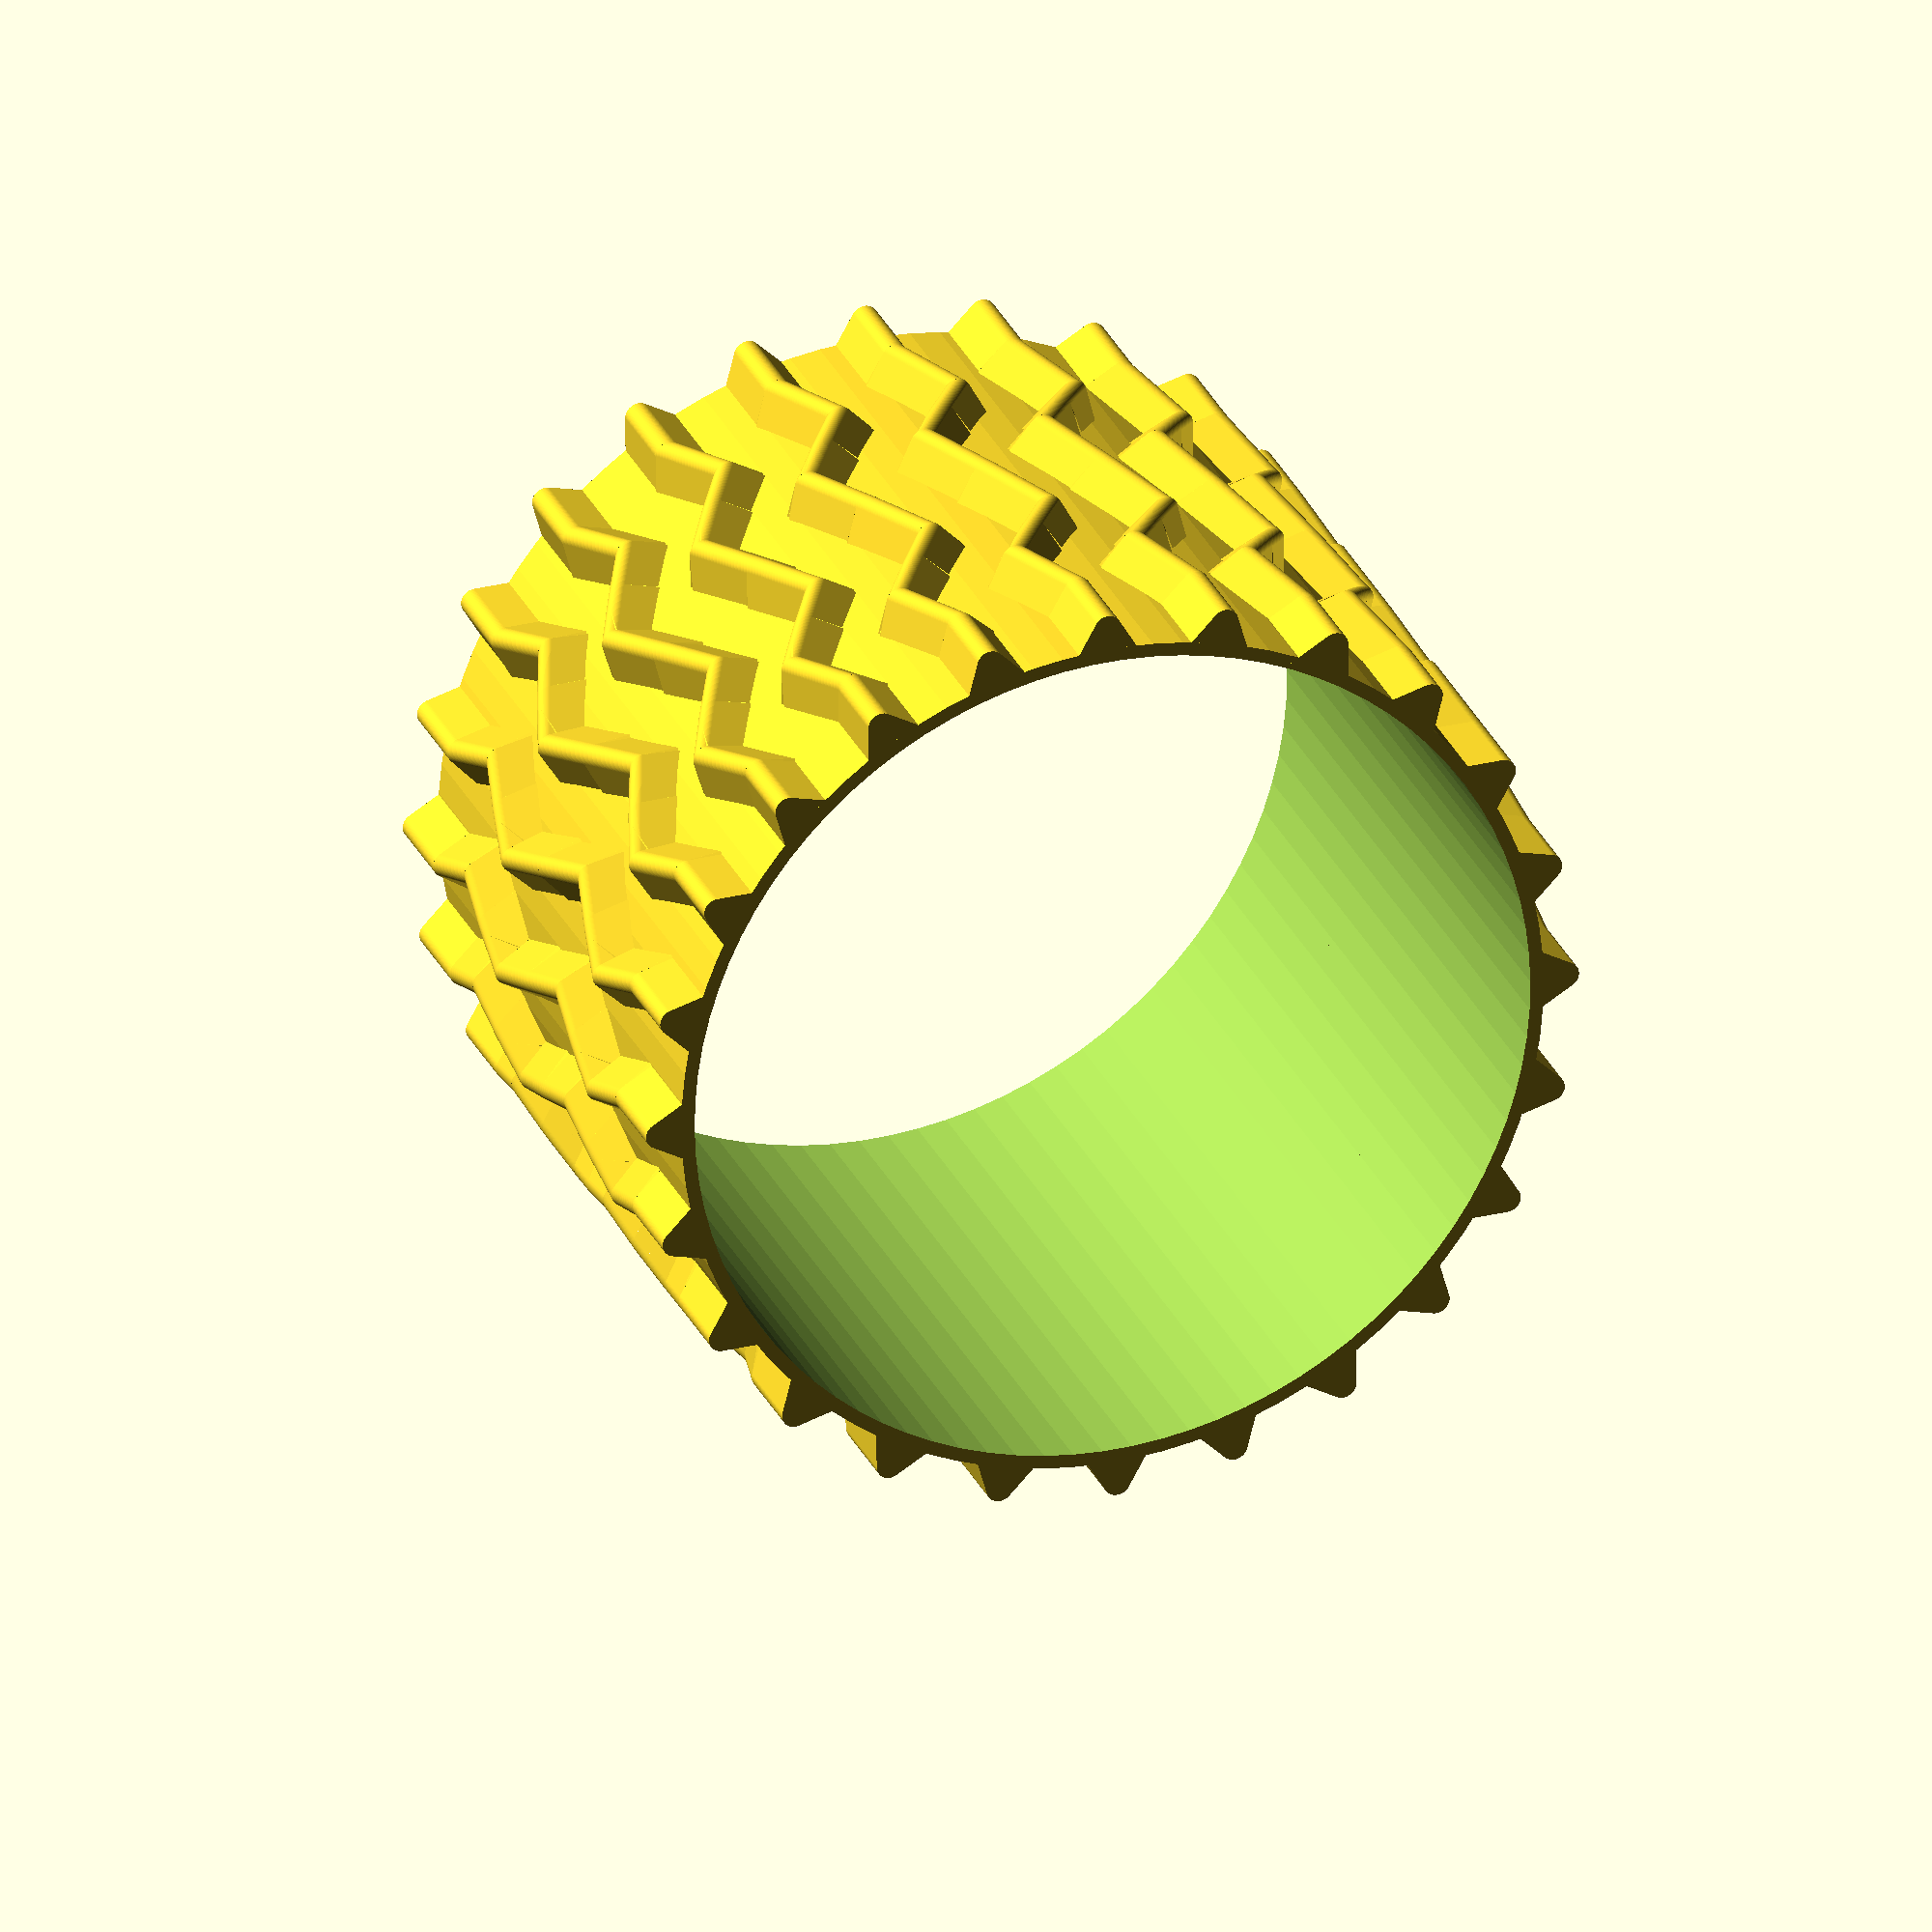
<openscad>
$fn=90;

h=76/8;
d_ext=97.5;
giro=[0,0,-6,6,0,-6,6,0]/1.5;
helice=[0,6,-12,6,6,-12,6,0]/1.5;

difference(){
union(){
for (i=[0:15:105])
{
rotate([0,0,i])
for (j=[0:1:7])
{
translate([0,0,h*j])
rotate([0,0,giro[j]])
minkowski(){
linear_extrude(height=h,twist=helice[j])
circle(d=d_ext+5,$fn=3);
cylinder(d=3,h=0.000001);
}
}
}
cylinder(d=97.5,h=h*8);
}
translate([0,0,-1])cylinder(d=94.5,h=h*8+2);
}

</openscad>
<views>
elev=332.5 azim=120.6 roll=160.1 proj=o view=solid
</views>
